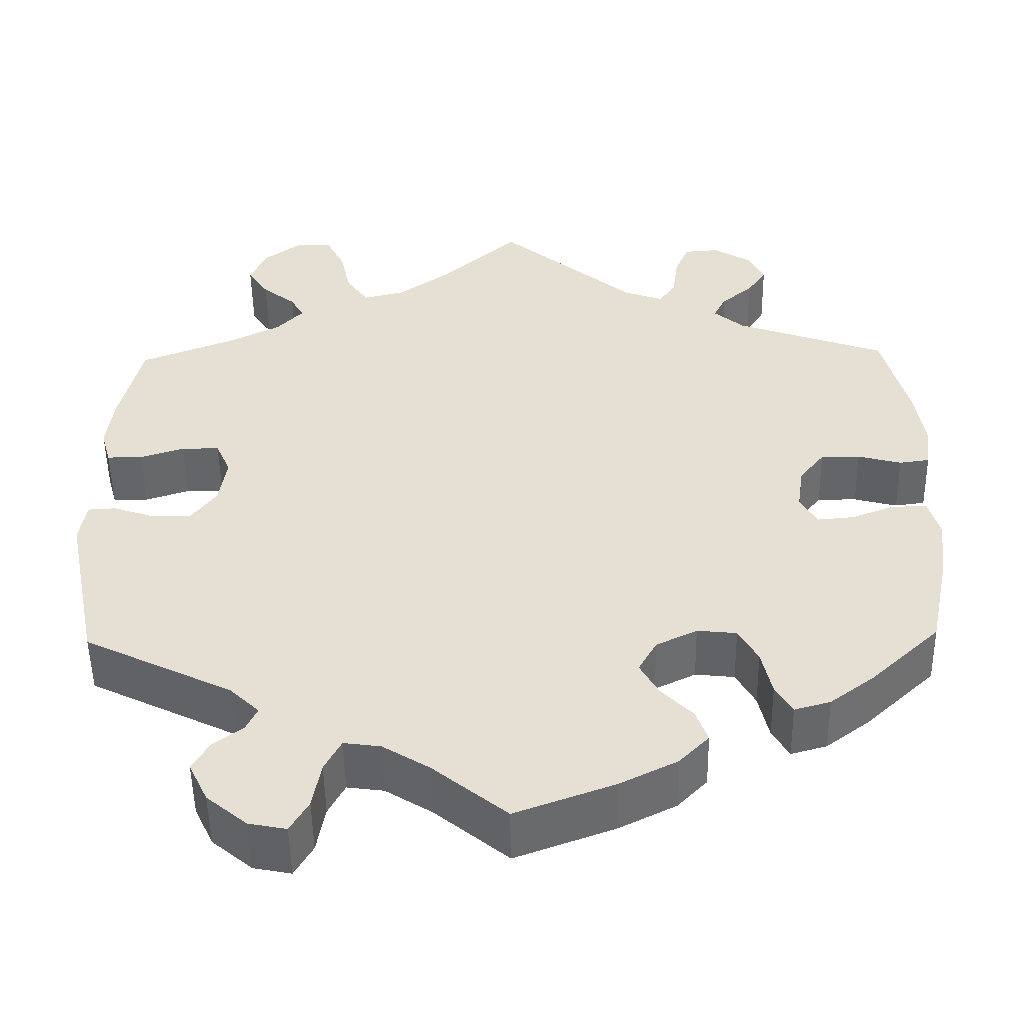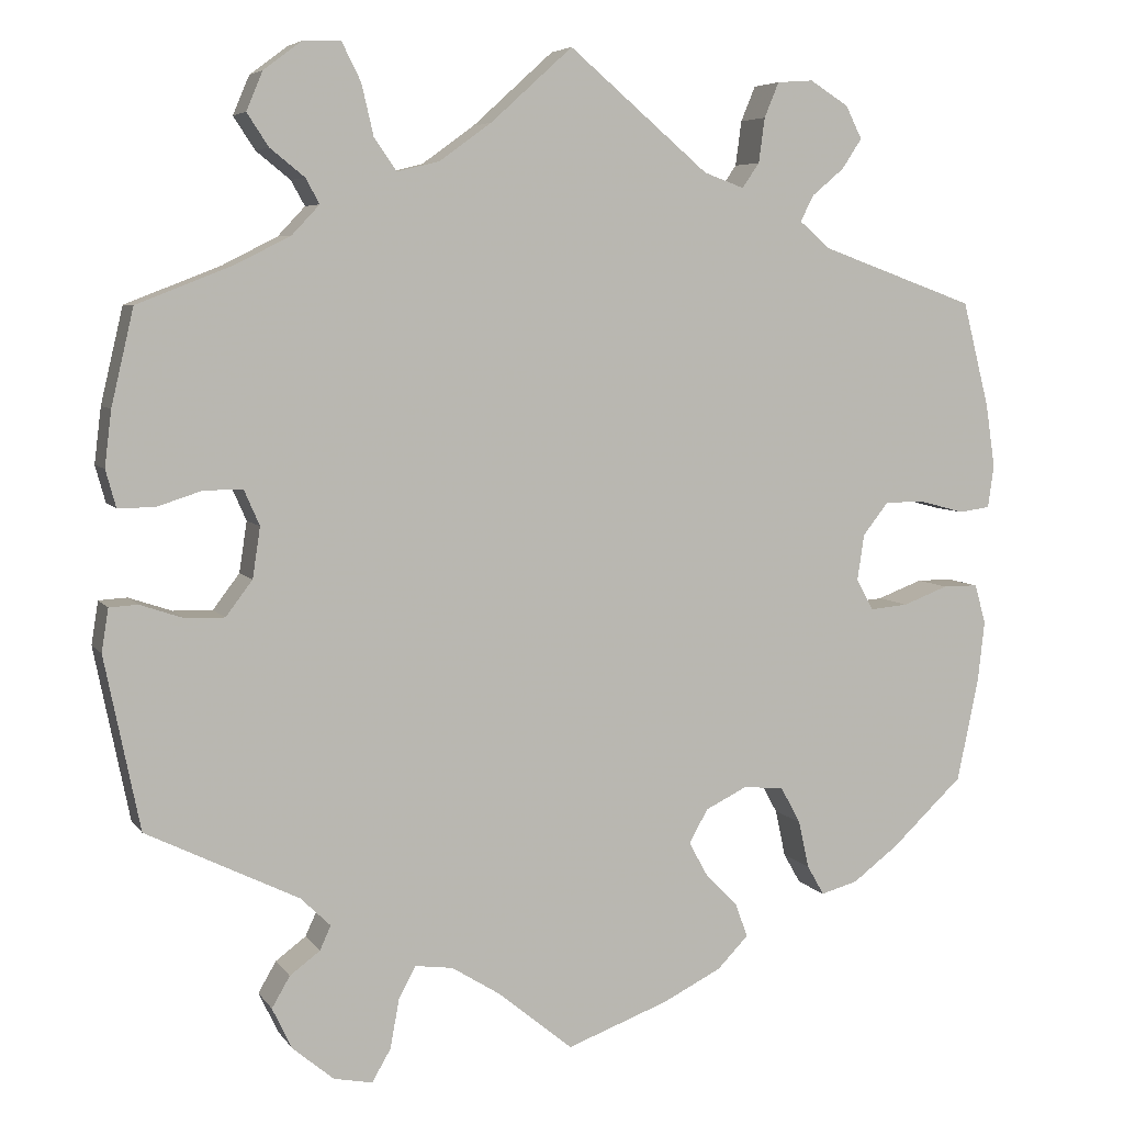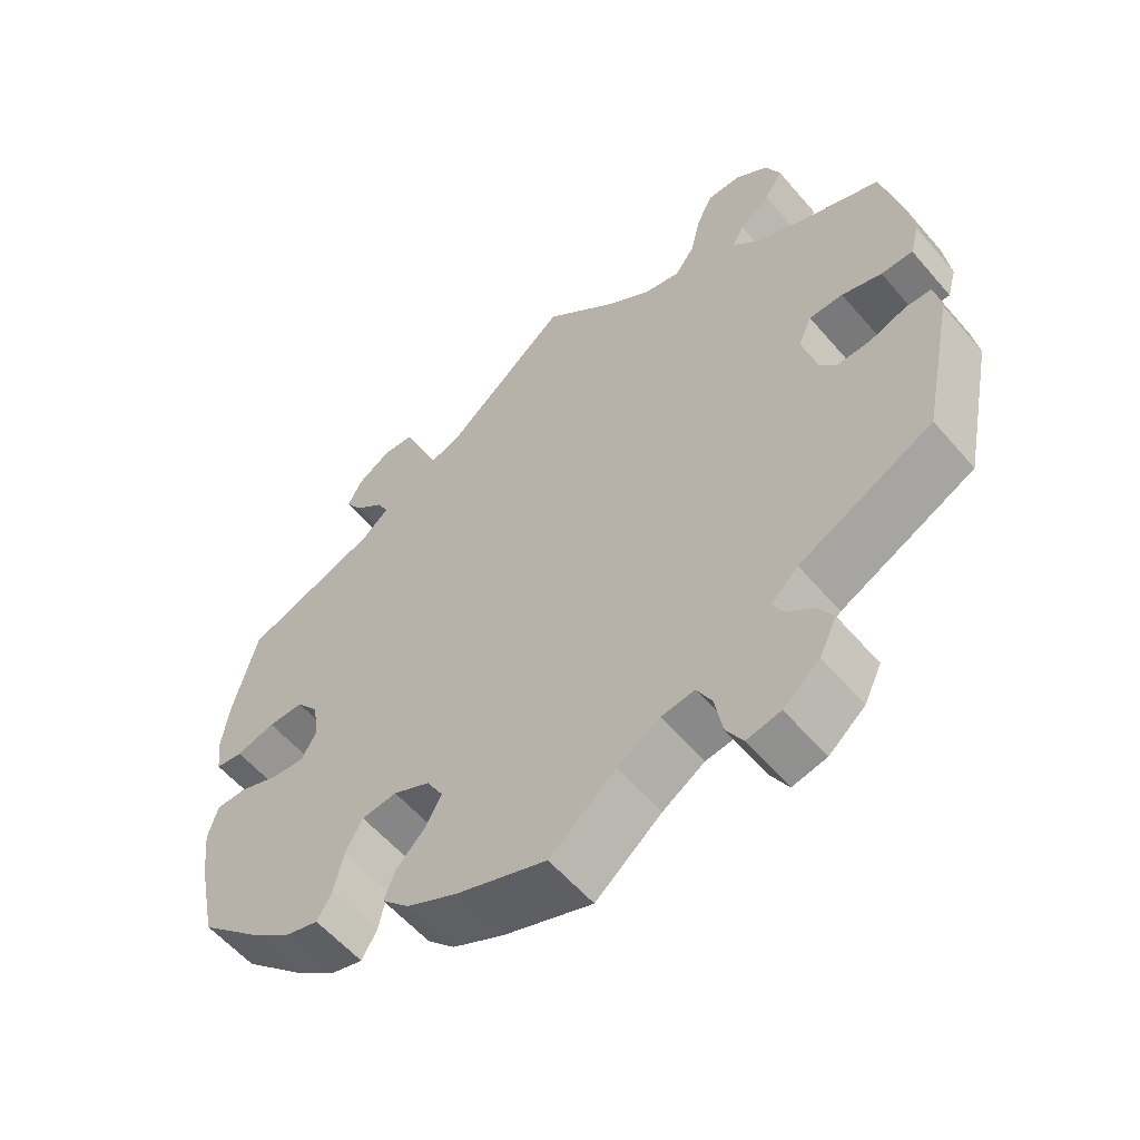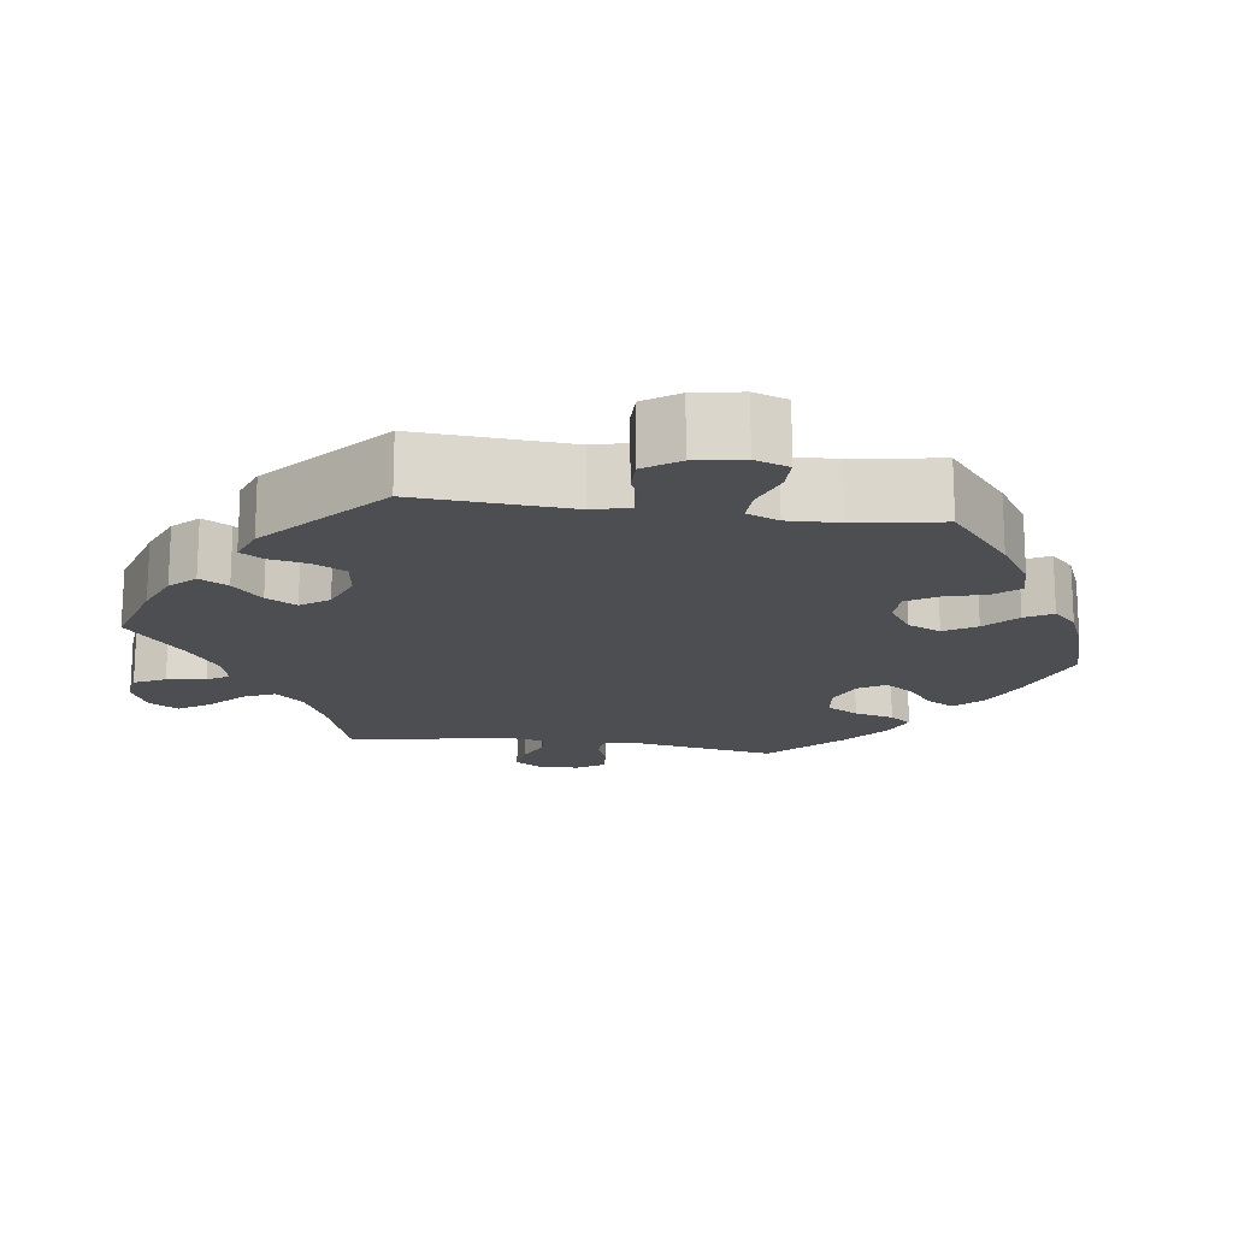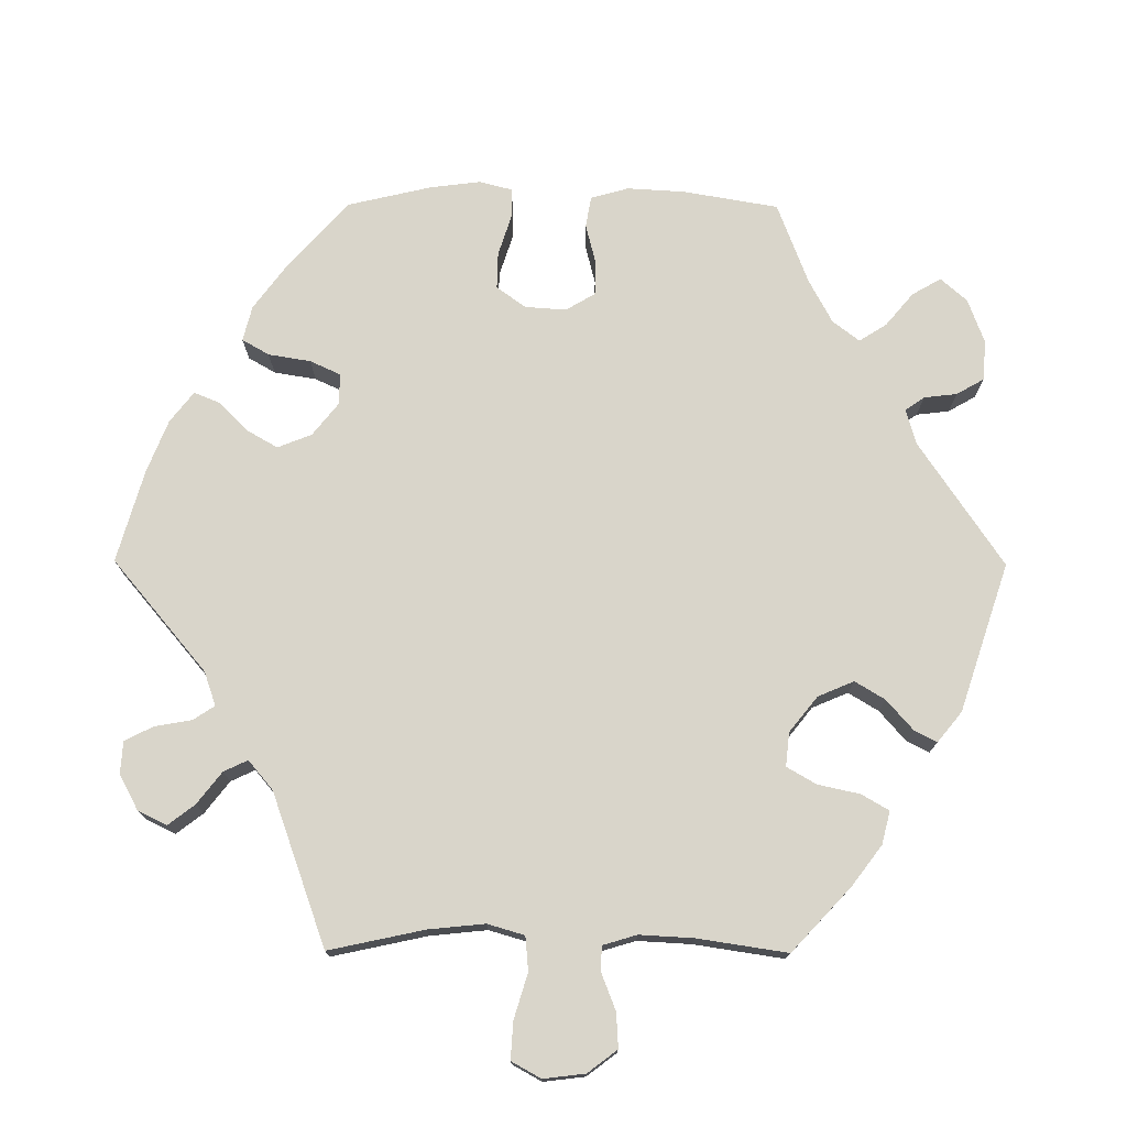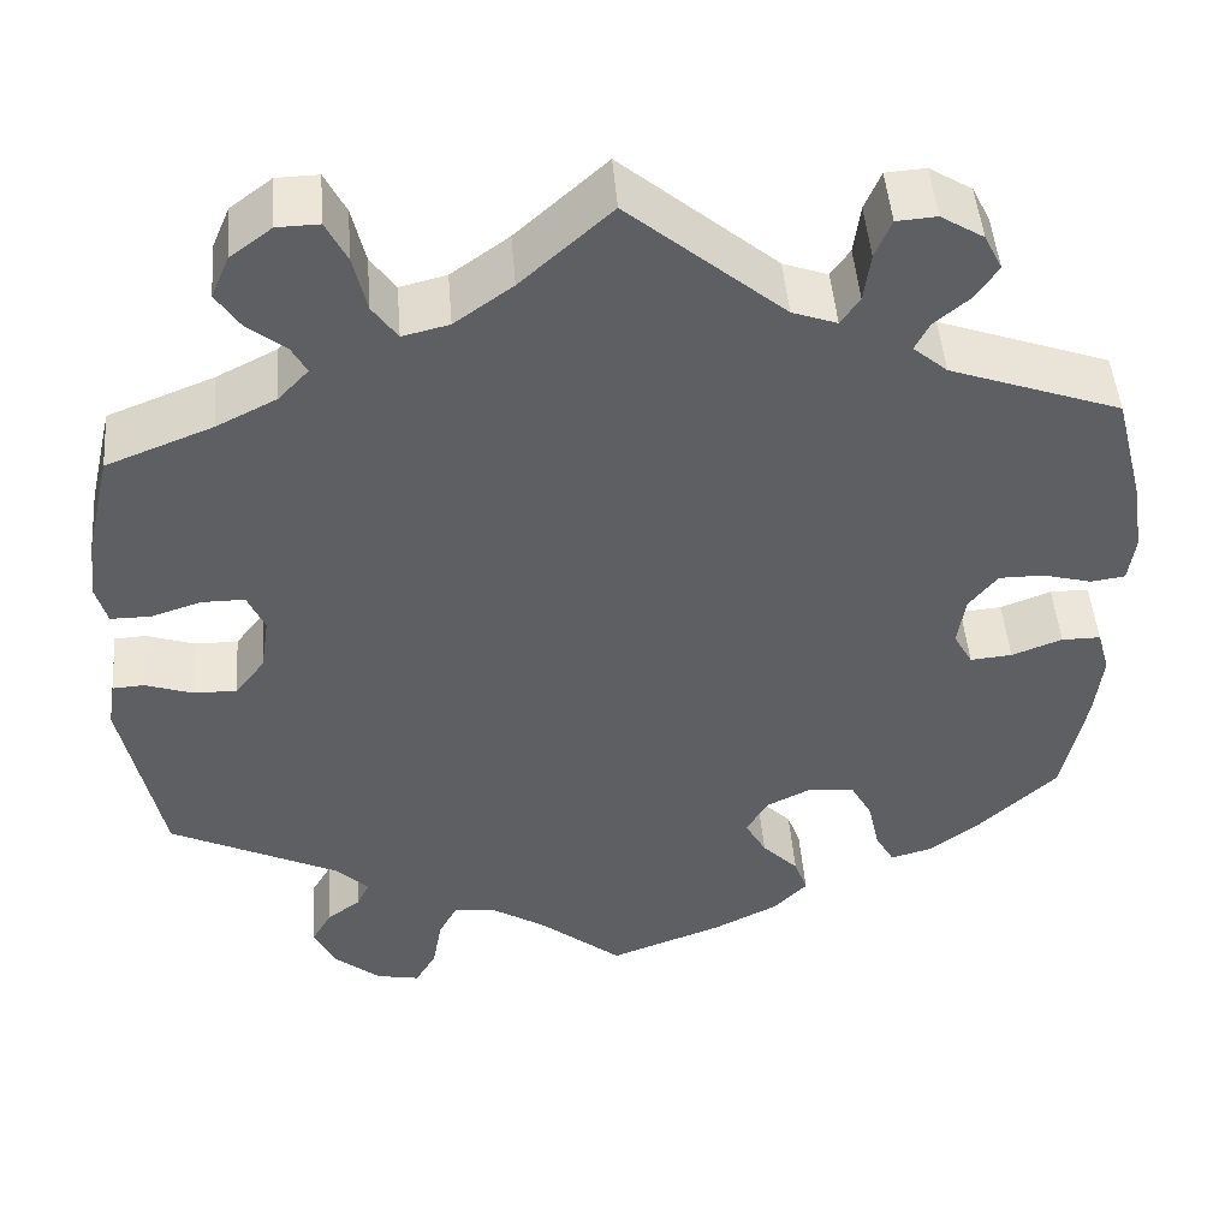
<metadata>
{"format":"obj","ext":"obj","renderer":"f3d","projection":"perspective","resolution":1024,"background":"white","views":[{"elev":-51.4,"azim":-179.1,"up":"+Z"},{"elev":5.9,"azim":161.1,"up":"+Z"},{"elev":-57.8,"azim":40.2,"up":"+Z"},{"elev":-16.9,"azim":142.1,"up":"+Y"},{"elev":74.7,"azim":30.3,"up":"+Y"},{"elev":47.8,"azim":175.4,"up":"+Z"}]}
</metadata>
<code>
v 0.526 0.07 0.178
v 0.534 0.07 0.113
v 0.522 0.07 0.07
v 0.48 0.07 0.07
v 0.427 0.07 0.087
v 0.382 0.07 0.087
v 0.364 0.07 0.046
v 0.373 0.07 -0.013
v 0.404 0.07 -0.054
v 0.45 0.07 -0.053
v 0.5 0.07 -0.036
v 0.533 0.07 -0.038
v 0.541 0.07 -0.088
v 0.5 0.07 -0.289
v 0.323 0.07 -0.376
v 0.288 0.07 -0.41
v 0.301 0.07 -0.438
v 0.336 0.07 -0.464
v 0.357 0.07 -0.5
v 0.334 0.07 -0.548
v 0.286 0.07 -0.588
v 0.241 0.07 -0.597
v 0.219 0.07 -0.559
v 0.209 0.07 -0.503
v 0.189 0.07 -0.465
v 0.145 0.07 -0.471
v 0.089 0.07 -0.506
v 0.001 0.07 -0.578
v -0.118 0.07 -0.534
v -0.186 0.07 -0.5
v -0.222 0.07 -0.463
v -0.208 0.07 -0.424
v -0.17 0.07 -0.385
v -0.148 0.07 -0.345
v -0.17 0.07 -0.306
v -0.219 0.07 -0.282
v -0.266 0.07 -0.287
v -0.289 0.07 -0.329
v -0.301 0.07 -0.384
v -0.321 0.07 -0.419
v -0.364 0.07 -0.407
v -0.417 0.07 -0.367
v -0.5 0.07 -0.289
v -0.525 0.07 -0.169
v -0.533 0.07 -0.098
v -0.52 0.07 -0.052
v -0.479 0.07 -0.052
v -0.426 0.07 -0.072
v -0.382 0.07 -0.076
v -0.362 0.07 -0.04
v -0.37 0.07 0.014
v -0.4 0.07 0.052
v -0.447 0.07 0.052
v -0.499 0.07 0.038
v -0.535 0.07 0.043
v -0.542 0.07 0.093
v -0.531 0.07 0.167
v -0.5 0.07 0.289
v -0.32 0.07 0.354
v -0.284 0.07 0.385
v -0.299 0.07 0.415
v -0.337 0.07 0.447
v -0.36 0.07 0.482
v -0.341 0.07 0.52
v -0.296 0.07 0.548
v -0.254 0.07 0.545
v -0.237 0.07 0.504
v -0.23 0.07 0.452
v -0.21 0.07 0.423
v -0.163 0.07 0.44
v 0 0.07 0.578
v 0.095 0.07 0.492
v 0.156 0.07 0.448
v 0.205 0.07 0.436
v 0.231 0.07 0.473
v 0.245 0.07 0.533
v 0.267 0.07 0.577
v 0.311 0.07 0.576
v 0.355 0.07 0.543
v 0.374 0.07 0.498
v 0.349 0.07 0.46
v 0.309 0.07 0.428
v 0.293 0.07 0.399
v 0.325 0.07 0.365
v 0.388 0.07 0.333
v 0.5 0.07 0.289
v 0.526 0 0.178
v 0.534 0 0.113
v 0.522 0 0.07
v 0.48 0 0.07
v 0.427 0 0.087
v 0.382 0 0.087
v 0.364 0 0.046
v 0.373 0 -0.013
v 0.404 0 -0.054
v 0.45 0 -0.053
v 0.5 0 -0.036
v 0.533 0 -0.038
v 0.541 0 -0.088
v 0.5 0 -0.289
v 0.323 0 -0.376
v 0.288 0 -0.41
v 0.301 0 -0.438
v 0.336 0 -0.464
v 0.357 0 -0.5
v 0.334 0 -0.548
v 0.286 0 -0.588
v 0.241 0 -0.597
v 0.219 0 -0.559
v 0.209 0 -0.503
v 0.189 0 -0.465
v 0.145 0 -0.471
v 0.089 0 -0.506
v 0.001 0 -0.578
v -0.118 0 -0.534
v -0.186 0 -0.5
v -0.222 0 -0.463
v -0.208 0 -0.424
v -0.17 0 -0.385
v -0.148 0 -0.345
v -0.17 0 -0.306
v -0.219 0 -0.282
v -0.266 0 -0.287
v -0.289 0 -0.329
v -0.301 0 -0.384
v -0.321 0 -0.419
v -0.364 0 -0.407
v -0.417 0 -0.367
v -0.5 0 -0.289
v -0.525 0 -0.169
v -0.533 0 -0.098
v -0.52 0 -0.052
v -0.479 0 -0.052
v -0.426 0 -0.072
v -0.382 0 -0.076
v -0.362 0 -0.04
v -0.37 0 0.014
v -0.4 0 0.052
v -0.447 0 0.052
v -0.499 0 0.038
v -0.535 0 0.043
v -0.542 0 0.093
v -0.531 0 0.167
v -0.5 0 0.289
v -0.32 0 0.354
v -0.284 0 0.385
v -0.299 0 0.415
v -0.337 0 0.447
v -0.36 0 0.482
v -0.341 0 0.52
v -0.296 0 0.548
v -0.254 0 0.545
v -0.237 0 0.504
v -0.23 0 0.452
v -0.21 0 0.423
v -0.163 0 0.44
v 0 0 0.578
v 0.095 0 0.492
v 0.156 0 0.448
v 0.205 0 0.436
v 0.231 0 0.473
v 0.245 0 0.533
v 0.267 0 0.577
v 0.311 0 0.576
v 0.355 0 0.543
v 0.374 0 0.498
v 0.349 0 0.46
v 0.309 0 0.428
v 0.293 0 0.399
v 0.325 0 0.365
v 0.388 0 0.333
v 0.5 0 0.289
f 85 86 1 2
f 84 85 2 3
f 83 84 3 4
f 79 80 81 82
f 79 82 83
f 78 79 83
f 75 76 77 78
f 74 75 78 83
f 73 74 83 4
f 70 71 72
f 69 70 72 73
f 65 66 67 68
f 63 64 65 68
f 61 62 63 68
f 60 61 68 69
f 59 60 69 73
f 53 54 55 56
f 52 53 56 57
f 45 46 47 48
f 45 48 49
f 44 45 49
f 43 44 49
f 42 43 49 50
f 38 39 40 41
f 37 38 41 42
f 30 31 32 33
f 30 33 34
f 27 28 29 30
f 26 27 30 34
f 25 26 34 35
f 21 22 23 24
f 21 24 25
f 20 21 25
f 17 18 19 20
f 16 17 20 25
f 15 16 25 35
f 10 11 12 13
f 9 10 13 14
f 8 9 14 15
f 59 73 4 5
f 52 57 58 59
f 51 52 59
f 50 51 59
f 37 42 50
f 36 37 50 59
f 7 8 15 35
f 6 7 35 36
f 59 5 6
f 6 36 59
f 88 87 172 171
f 89 88 171 170
f 90 89 170 169
f 168 167 166 165
f 169 168 165
f 169 165 164
f 164 163 162 161
f 169 164 161 160
f 90 169 160 159
f 158 157 156
f 159 158 156 155
f 154 153 152 151
f 154 151 150 149
f 154 149 148 147
f 155 154 147 146
f 159 155 146 145
f 142 141 140 139
f 143 142 139 138
f 134 133 132 131
f 135 134 131
f 135 131 130
f 135 130 129
f 136 135 129 128
f 127 126 125 124
f 128 127 124 123
f 119 118 117 116
f 120 119 116
f 116 115 114 113
f 120 116 113 112
f 121 120 112 111
f 110 109 108 107
f 111 110 107
f 111 107 106
f 106 105 104 103
f 111 106 103 102
f 121 111 102 101
f 99 98 97 96
f 100 99 96 95
f 101 100 95 94
f 91 90 159 145
f 145 144 143 138
f 145 138 137
f 145 137 136
f 136 128 123
f 145 136 123 122
f 121 101 94 93
f 122 121 93 92
f 92 91 145
f 145 122 92
f 1 87 88 2
f 2 88 89 3
f 3 89 90 4
f 4 90 91 5
f 5 91 92 6
f 6 92 93 7
f 7 93 94 8
f 8 94 95 9
f 9 95 96 10
f 10 96 97 11
f 11 97 98 12
f 12 98 99 13
f 13 99 100 14
f 14 100 101 15
f 15 101 102 16
f 16 102 103 17
f 17 103 104 18
f 18 104 105 19
f 19 105 106 20
f 20 106 107 21
f 21 107 108 22
f 22 108 109 23
f 23 109 110 24
f 24 110 111 25
f 25 111 112 26
f 26 112 113 27
f 27 113 114 28
f 28 114 115 29
f 29 115 116 30
f 30 116 117 31
f 31 117 118 32
f 32 118 119 33
f 33 119 120 34
f 34 120 121 35
f 35 121 122 36
f 36 122 123 37
f 37 123 124 38
f 38 124 125 39
f 39 125 126 40
f 40 126 127 41
f 41 127 128 42
f 42 128 129 43
f 43 129 130 44
f 44 130 131 45
f 45 131 132 46
f 46 132 133 47
f 47 133 134 48
f 48 134 135 49
f 49 135 136 50
f 50 136 137 51
f 51 137 138 52
f 52 138 139 53
f 53 139 140 54
f 54 140 141 55
f 55 141 142 56
f 56 142 143 57
f 57 143 144 58
f 58 144 145 59
f 59 145 146 60
f 60 146 147 61
f 61 147 148 62
f 62 148 149 63
f 63 149 150 64
f 64 150 151 65
f 65 151 152 66
f 66 152 153 67
f 67 153 154 68
f 68 154 155 69
f 69 155 156 70
f 70 156 157 71
f 71 157 158 72
f 72 158 159 73
f 73 159 160 74
f 74 160 161 75
f 75 161 162 76
f 76 162 163 77
f 77 163 164 78
f 78 164 165 79
f 79 165 166 80
f 80 166 167 81
f 81 167 168 82
f 82 168 169 83
f 83 169 170 84
f 84 170 171 85
f 85 171 172 86
f 86 172 87 1

</code>
